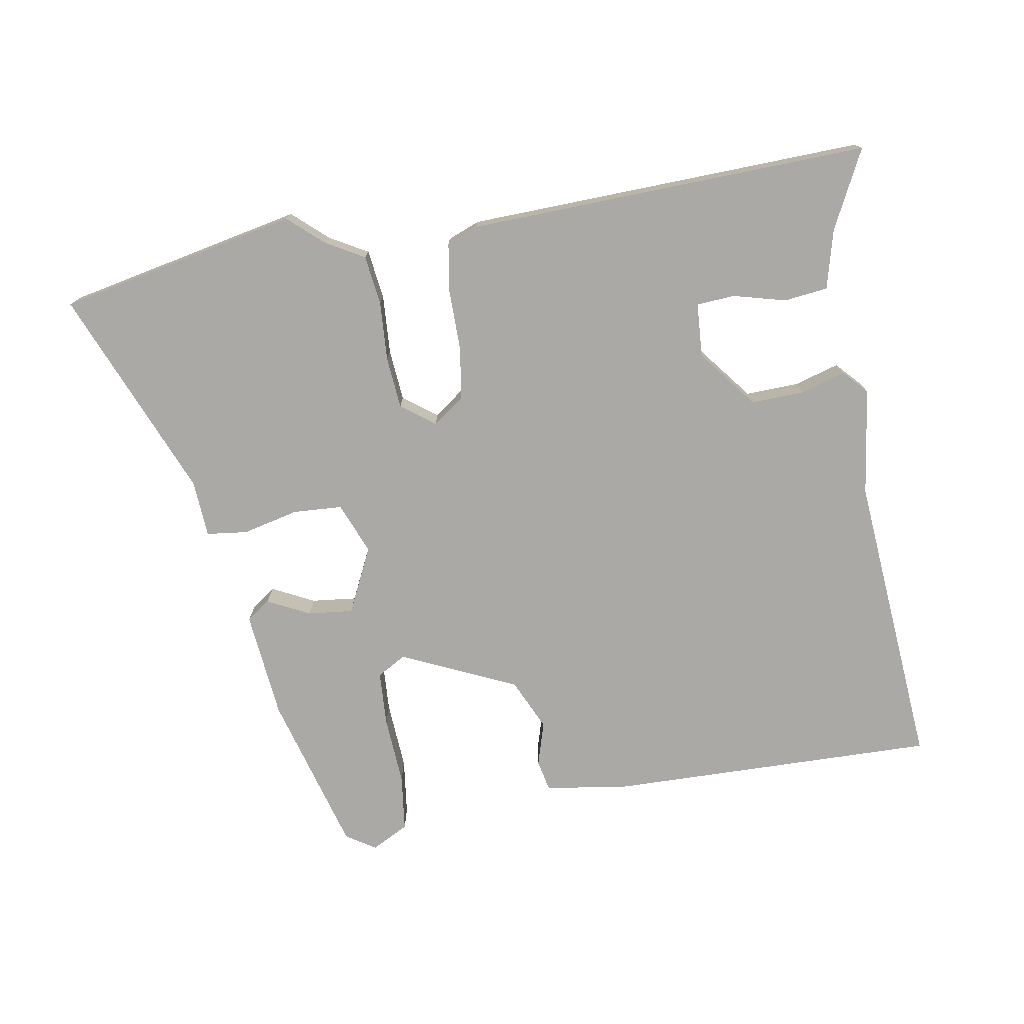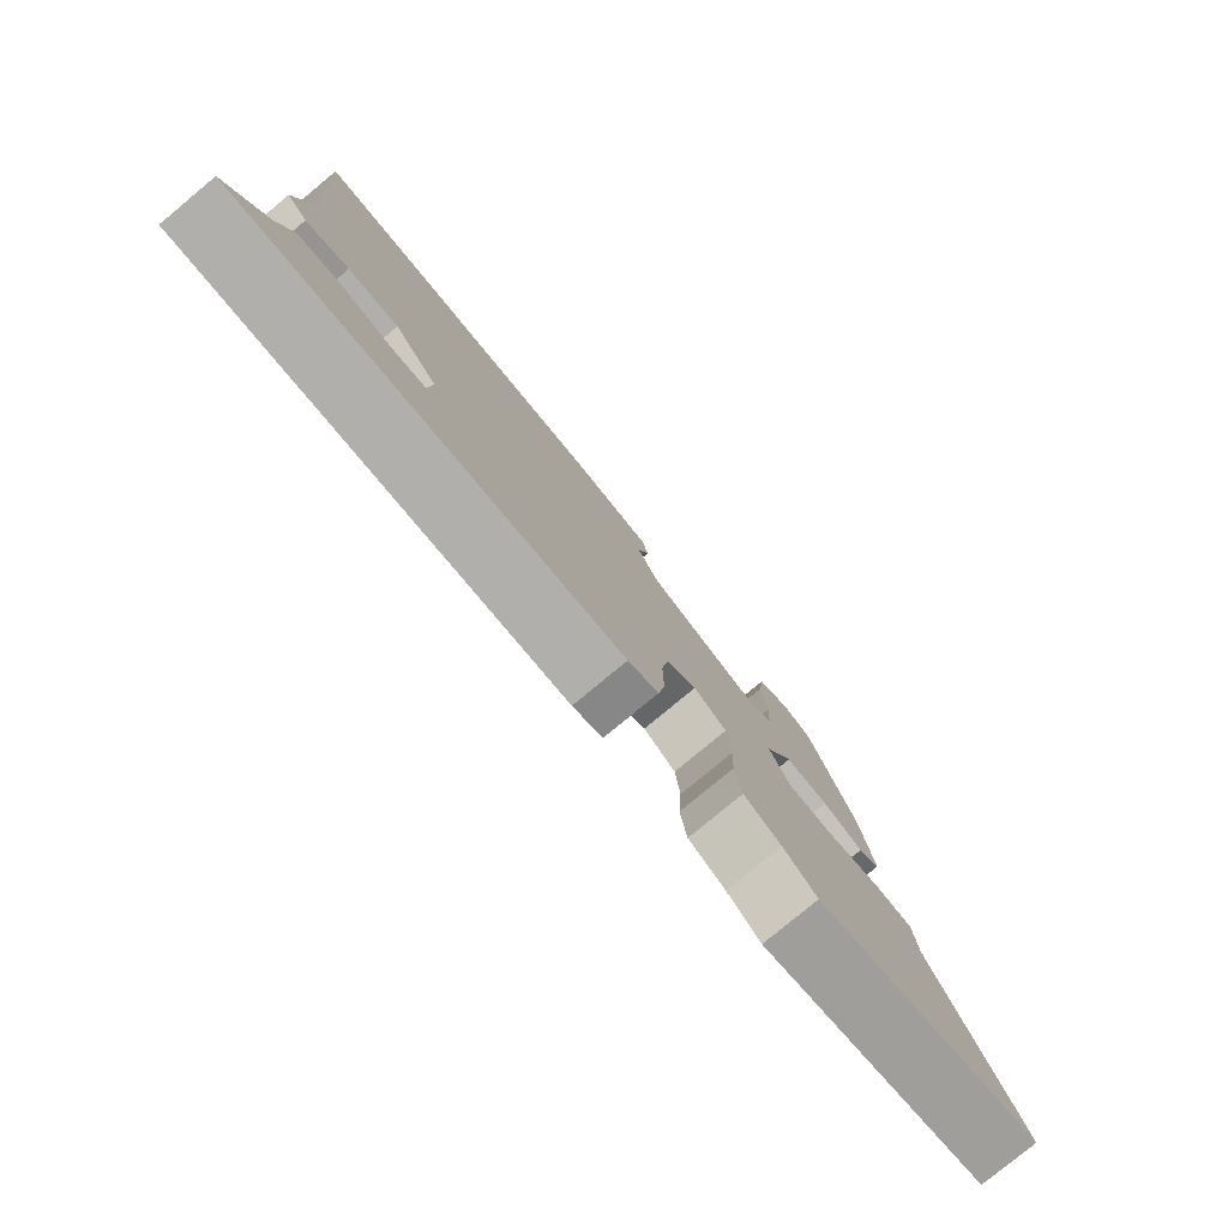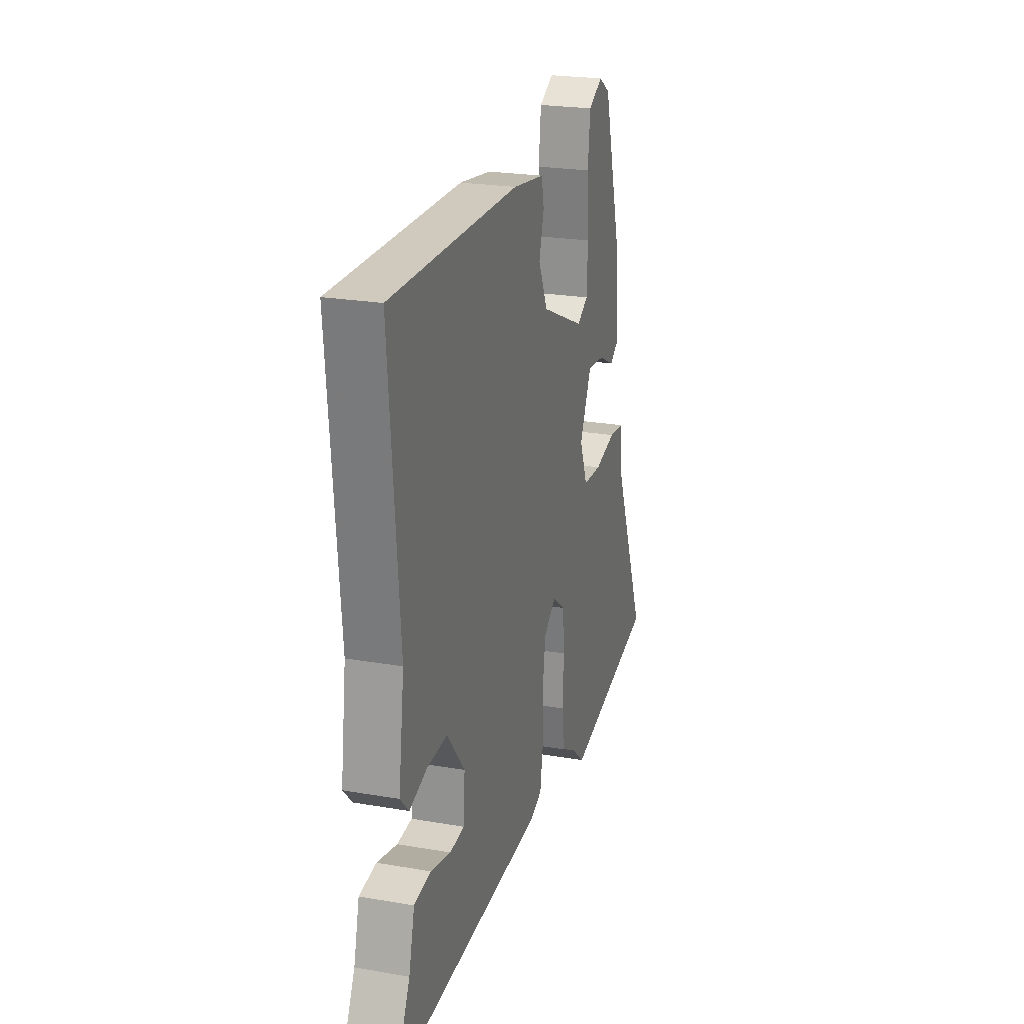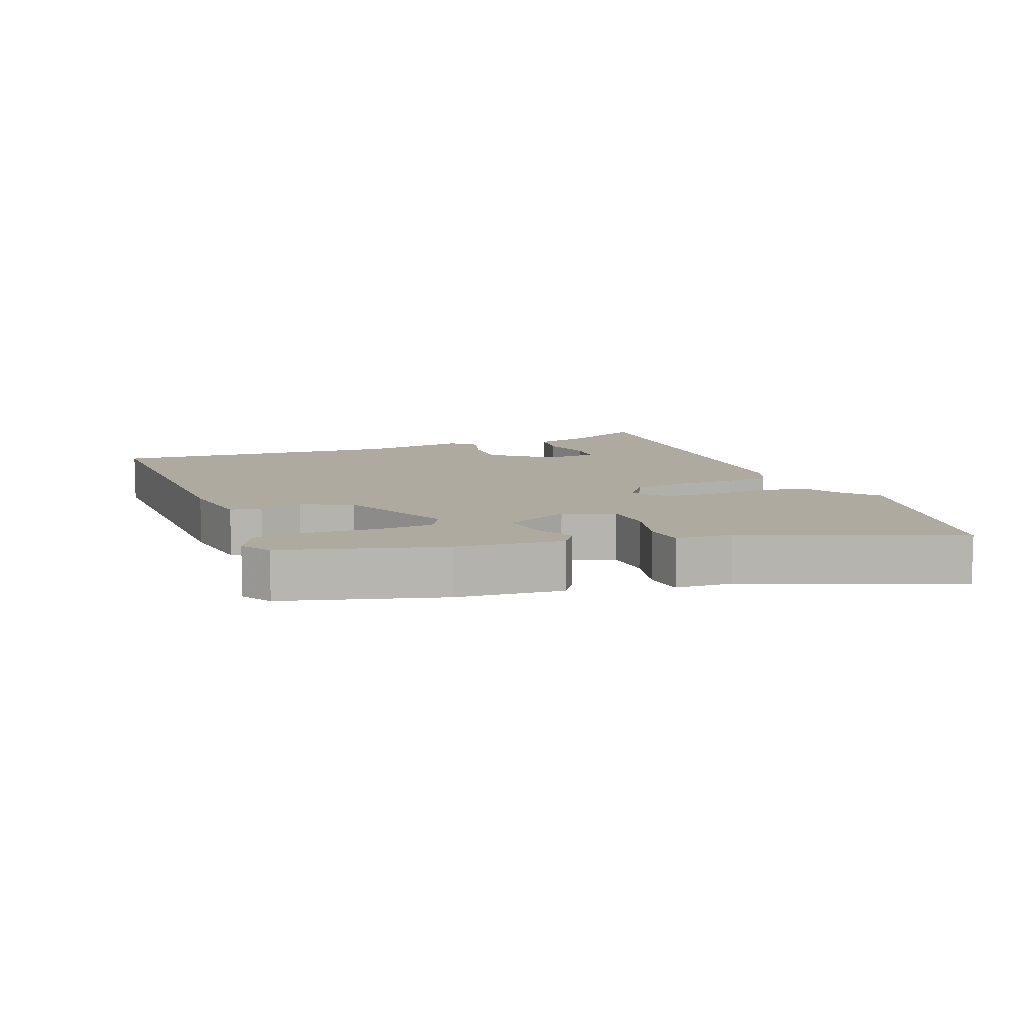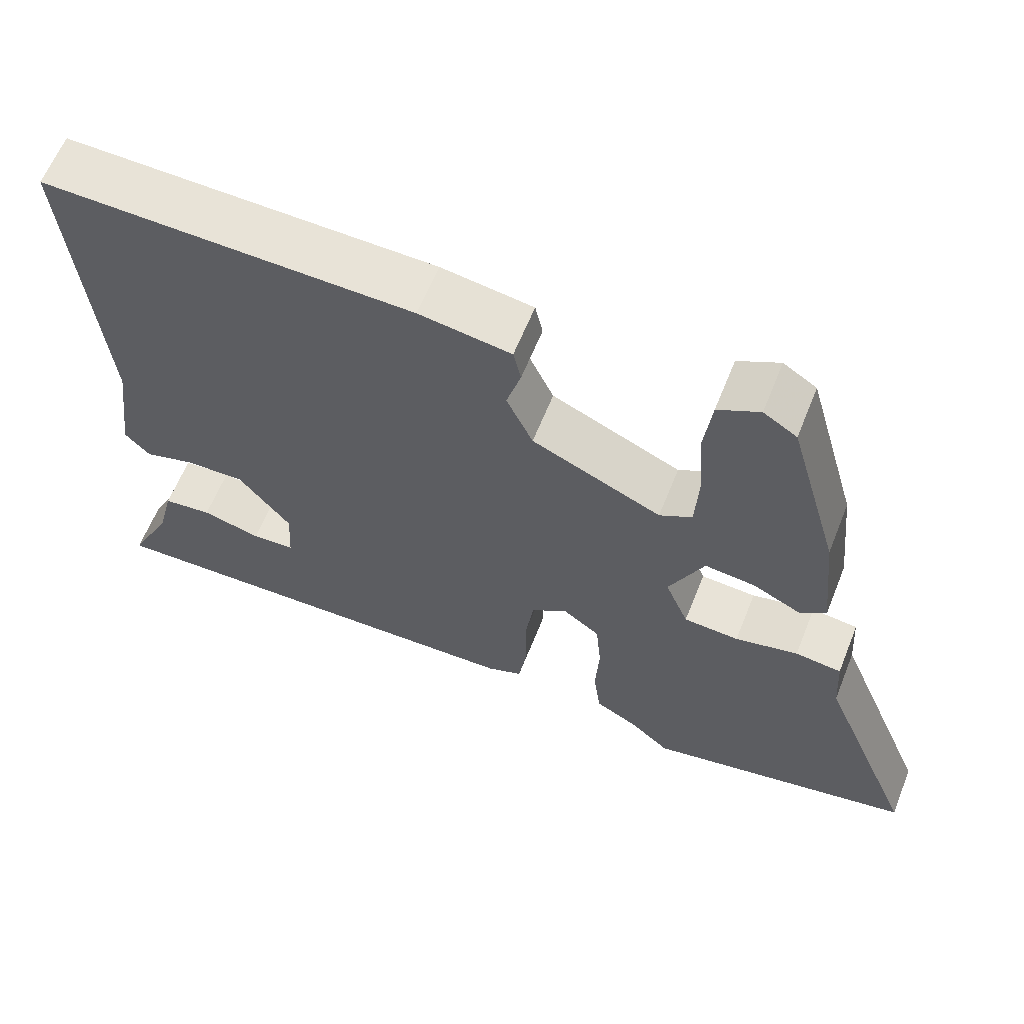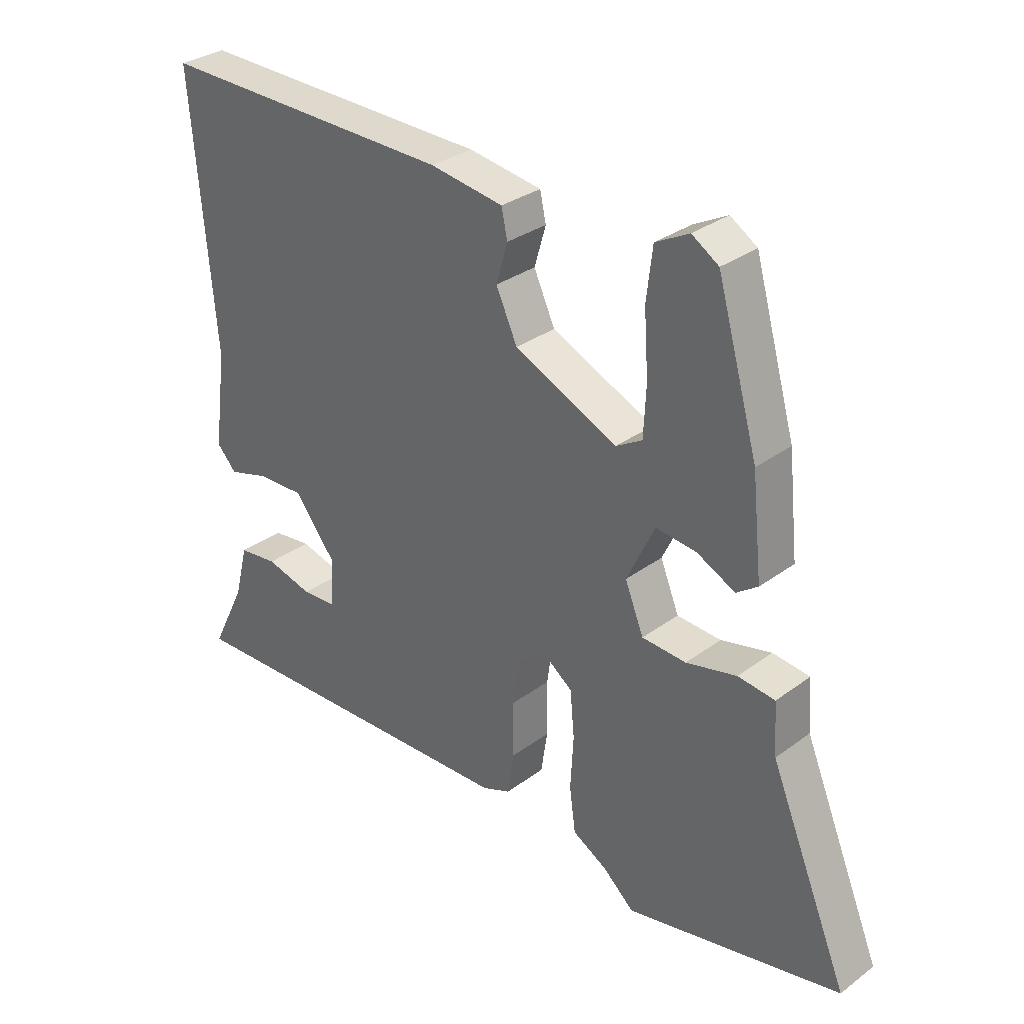
<metadata>
{"format":"obj","ext":"obj","renderer":"f3d","projection":"perspective","resolution":1024,"background":"white","views":[{"elev":-75.6,"azim":-170.6,"up":"+Y"},{"elev":-79.7,"azim":-50.4,"up":"+Z"},{"elev":23.6,"azim":-73.8,"up":"+Z"},{"elev":9.5,"azim":68.2,"up":"+Y"},{"elev":62.1,"azim":21.8,"up":"+Z"},{"elev":31.4,"azim":43.8,"up":"+Z"}]}
</metadata>
<code>
v 0.665 0.07 -0.465
v 0.31 0.07 -0.54
v 0.258 0.07 -0.494
v 0.201 0.07 -0.462
v 0.191 0.07 -0.388
v 0.196 0.07 -0.3
v 0.189 0.07 -0.223
v 0.139 0.07 -0.186
v 0.092 0.07 -0.221
v 0.081 0.07 -0.299
v 0.082 0.07 -0.39
v 0.071 0.07 -0.461
v 0.024 0.07 -0.48
v -0.574 0.07 -0.502
v -0.516 0.07 -0.385
v -0.494 0.07 -0.298
v -0.429 0.07 -0.29
v -0.351 0.07 -0.31
v -0.294 0.07 -0.306
v -0.289 0.07 -0.226
v -0.358 0.07 -0.139
v -0.437 0.07 -0.142
v -0.504 0.07 -0.162
v -0.537 0.07 -0.127
v -0.515 0.07 0.033
v -0.552 0.07 0.475
v -0.061 0.07 0.467
v 0.061 0.07 0.449
v 0.071 0.07 0.403
v 0.052 0.07 0.338
v 0.087 0.07 0.262
v 0.258 0.07 0.185
v 0.301 0.07 0.21
v 0.305 0.07 0.292
v 0.298 0.07 0.394
v 0.308 0.07 0.478
v 0.363 0.07 0.507
v 0.407 0.07 0.479
v 0.475 0.07 0.242
v 0.492 0.07 0.082
v 0.457 0.07 0.057
v 0.394 0.07 0.088
v 0.327 0.07 0.095
v 0.281 0.07 -0.002
v 0.312 0.07 -0.078
v 0.385 0.07 -0.082
v 0.468 0.07 -0.062
v 0.529 0.07 -0.069
v 0.535 0.07 -0.154
v 0.665 0 -0.465
v 0.31 0 -0.54
v 0.258 0 -0.494
v 0.201 0 -0.462
v 0.191 0 -0.388
v 0.196 0 -0.3
v 0.189 0 -0.223
v 0.139 0 -0.186
v 0.092 0 -0.221
v 0.081 0 -0.299
v 0.082 0 -0.39
v 0.071 0 -0.461
v 0.024 0 -0.48
v -0.574 0 -0.502
v -0.516 0 -0.385
v -0.494 0 -0.298
v -0.429 0 -0.29
v -0.351 0 -0.31
v -0.294 0 -0.306
v -0.289 0 -0.226
v -0.358 0 -0.139
v -0.437 0 -0.142
v -0.504 0 -0.162
v -0.537 0 -0.127
v -0.515 0 0.033
v -0.552 0 0.475
v -0.061 0 0.467
v 0.061 0 0.449
v 0.071 0 0.403
v 0.052 0 0.338
v 0.087 0 0.262
v 0.258 0 0.185
v 0.301 0 0.21
v 0.305 0 0.292
v 0.298 0 0.394
v 0.308 0 0.478
v 0.363 0 0.507
v 0.407 0 0.479
v 0.475 0 0.242
v 0.492 0 0.082
v 0.457 0 0.057
v 0.394 0 0.088
v 0.327 0 0.095
v 0.281 0 -0.002
v 0.312 0 -0.078
v 0.385 0 -0.082
v 0.468 0 -0.062
v 0.529 0 -0.069
v 0.535 0 -0.154
f 46 47 48 49
f 1 2 3
f 49 1 3
f 46 49 3
f 45 46 3
f 4 5 6
f 3 4 6
f 45 3 6
f 44 45 6
f 40 41 42
f 39 40 42
f 38 39 42
f 37 38 42
f 36 37 42
f 35 36 42
f 34 35 42
f 33 34 42 43
f 32 33 43 44
f 28 29 30
f 27 28 30
f 26 27 30
f 25 26 30
f 25 30 31
f 24 25 31
f 23 24 31
f 22 23 31
f 31 32 44
f 22 31 44
f 21 22 44
f 15 16 17 18
f 15 18 19
f 14 15 19
f 13 14 19
f 12 13 19
f 11 12 19
f 10 11 19
f 9 10 19 20
f 44 6 7
f 44 7 8
f 20 21 44
f 9 20 44
f 8 9 44
f 98 97 96 95
f 52 51 50
f 52 50 98
f 52 98 95
f 52 95 94
f 55 54 53
f 55 53 52
f 55 52 94
f 55 94 93
f 91 90 89
f 91 89 88
f 91 88 87
f 91 87 86
f 91 86 85
f 91 85 84
f 91 84 83
f 92 91 83 82
f 93 92 82 81
f 79 78 77
f 79 77 76
f 79 76 75
f 79 75 74
f 80 79 74
f 80 74 73
f 80 73 72
f 80 72 71
f 93 81 80
f 93 80 71
f 93 71 70
f 67 66 65 64
f 68 67 64
f 68 64 63
f 68 63 62
f 68 62 61
f 68 61 60
f 68 60 59
f 69 68 59 58
f 56 55 93
f 57 56 93
f 93 70 69
f 93 69 58
f 93 58 57
f 1 50 51 2
f 2 51 52 3
f 3 52 53 4
f 4 53 54 5
f 5 54 55 6
f 6 55 56 7
f 7 56 57 8
f 8 57 58 9
f 9 58 59 10
f 10 59 60 11
f 11 60 61 12
f 12 61 62 13
f 13 62 63 14
f 14 63 64 15
f 15 64 65 16
f 16 65 66 17
f 17 66 67 18
f 18 67 68 19
f 19 68 69 20
f 20 69 70 21
f 21 70 71 22
f 22 71 72 23
f 23 72 73 24
f 24 73 74 25
f 25 74 75 26
f 26 75 76 27
f 27 76 77 28
f 28 77 78 29
f 29 78 79 30
f 30 79 80 31
f 31 80 81 32
f 32 81 82 33
f 33 82 83 34
f 34 83 84 35
f 35 84 85 36
f 36 85 86 37
f 37 86 87 38
f 38 87 88 39
f 39 88 89 40
f 40 89 90 41
f 41 90 91 42
f 42 91 92 43
f 43 92 93 44
f 44 93 94 45
f 45 94 95 46
f 46 95 96 47
f 47 96 97 48
f 48 97 98 49
f 49 98 50 1

</code>
